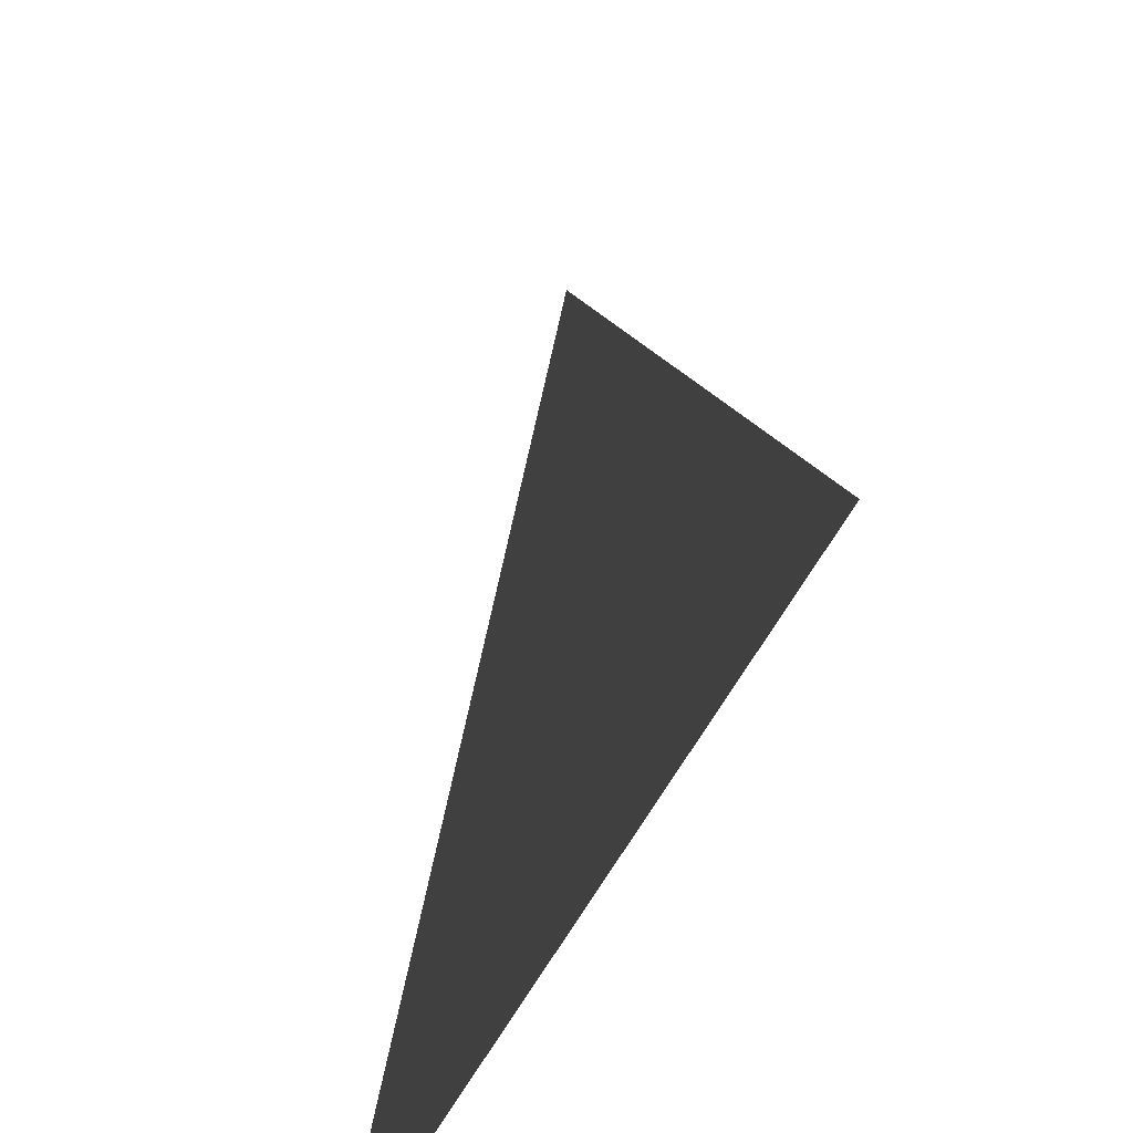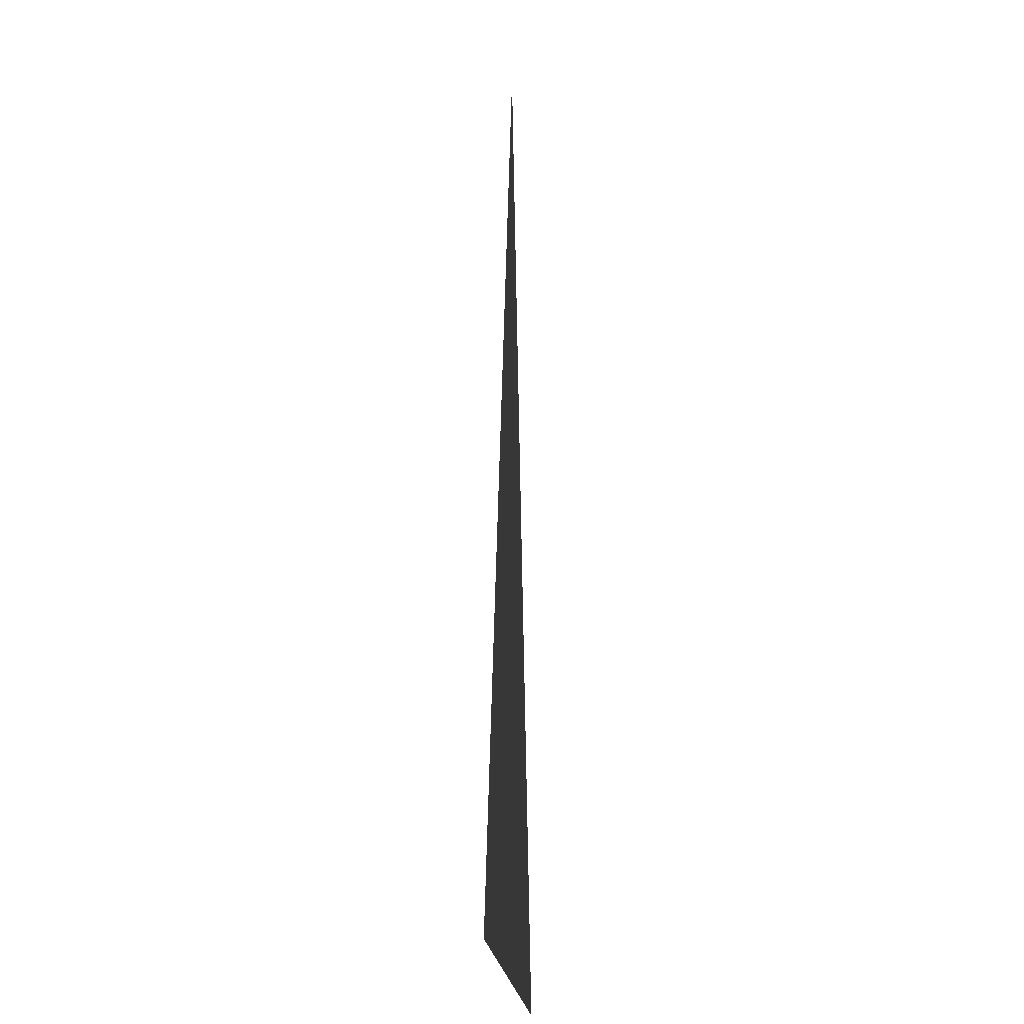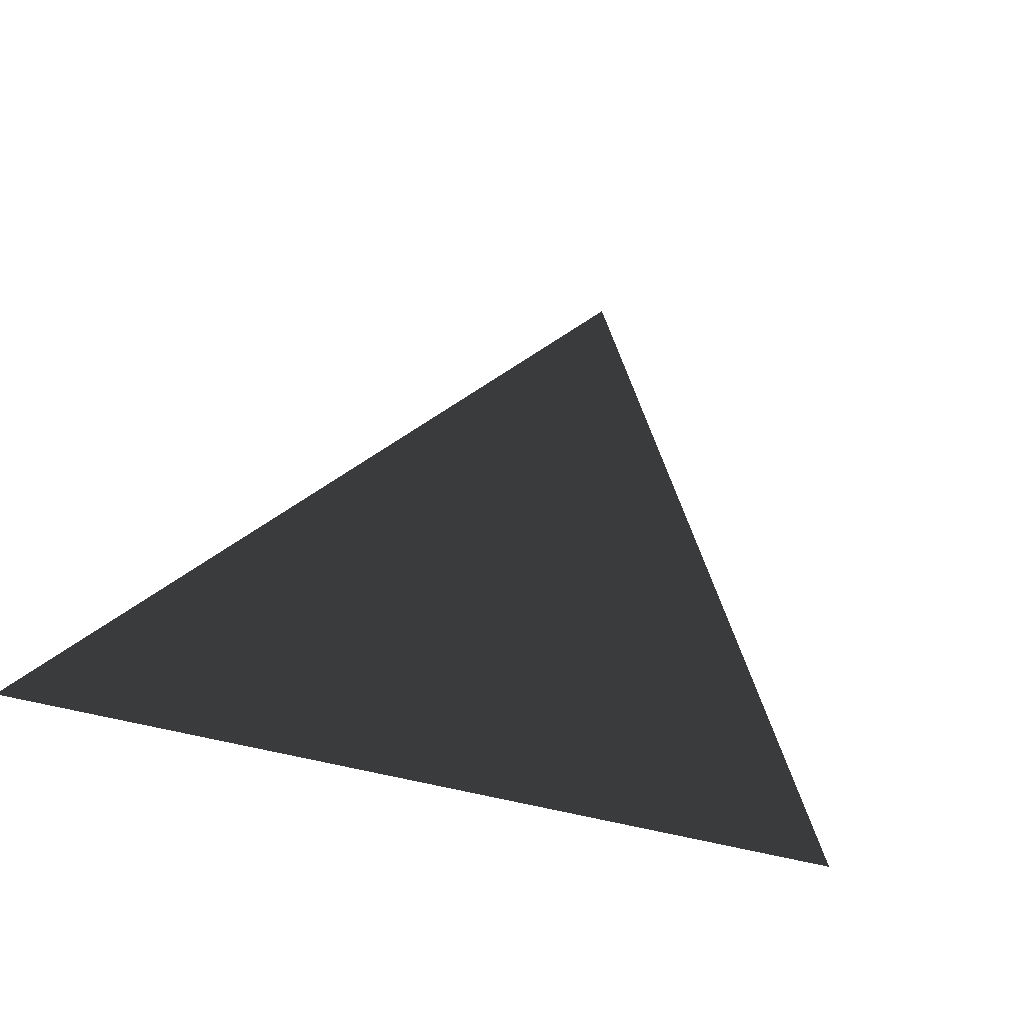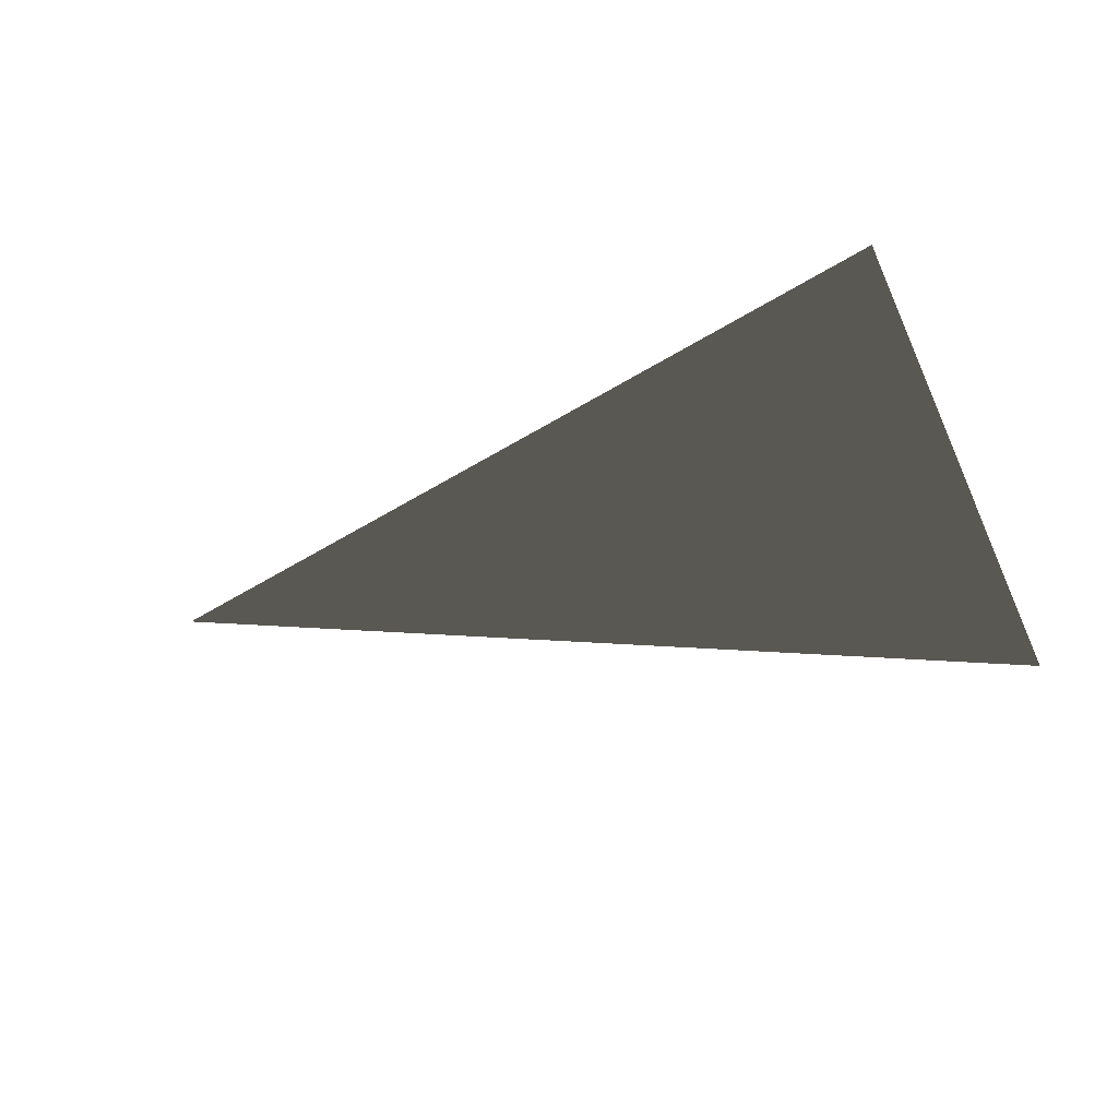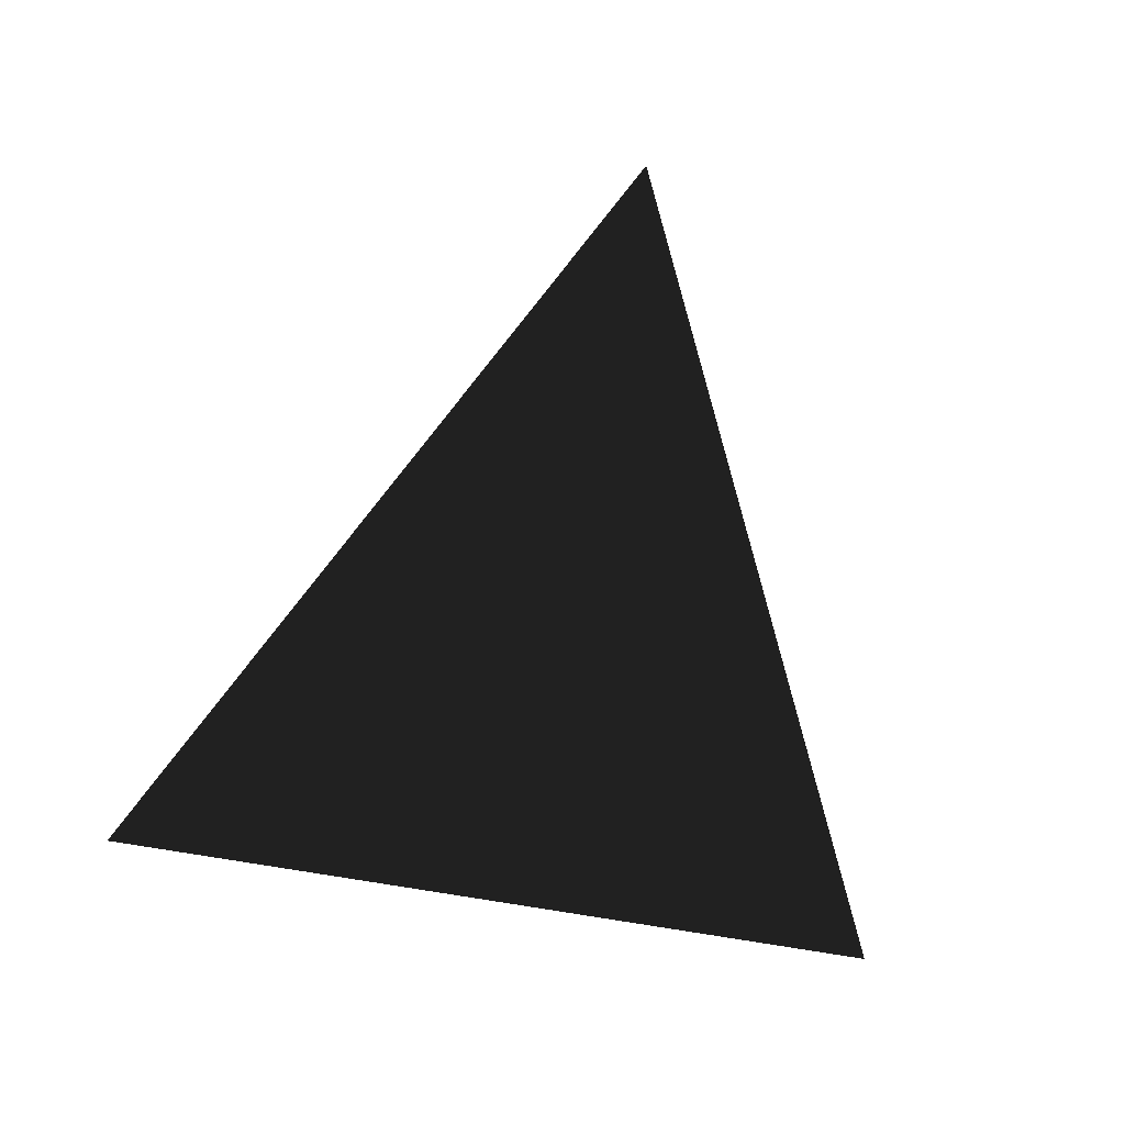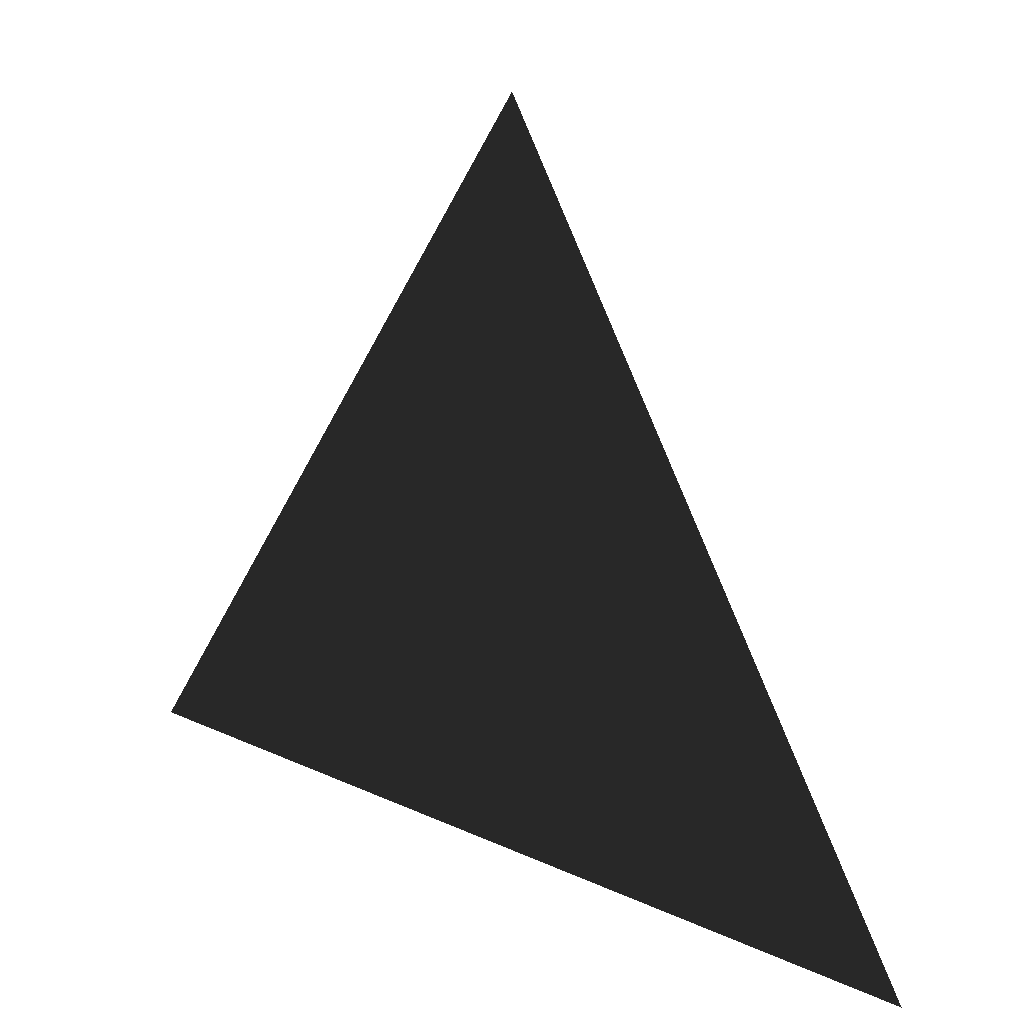
<metadata>
{"format":"obj","ext":"obj","renderer":"f3d","projection":"perspective","resolution":1024,"background":"white","views":[{"elev":-52.1,"azim":-115.4,"up":"+Y"},{"elev":-14.8,"azim":-87.3,"up":"+Y"},{"elev":38.9,"azim":15.7,"up":"+Z"},{"elev":-28.2,"azim":-70.2,"up":"+Z"},{"elev":-63.6,"azim":169.3,"up":"+Z"},{"elev":36.4,"azim":30.0,"up":"+Y"}]}
</metadata>
<code>
v -0.5 -0.5 0
v 0 0.5 0
v 0.5 -0.5 0
f 1 2 3

</code>
